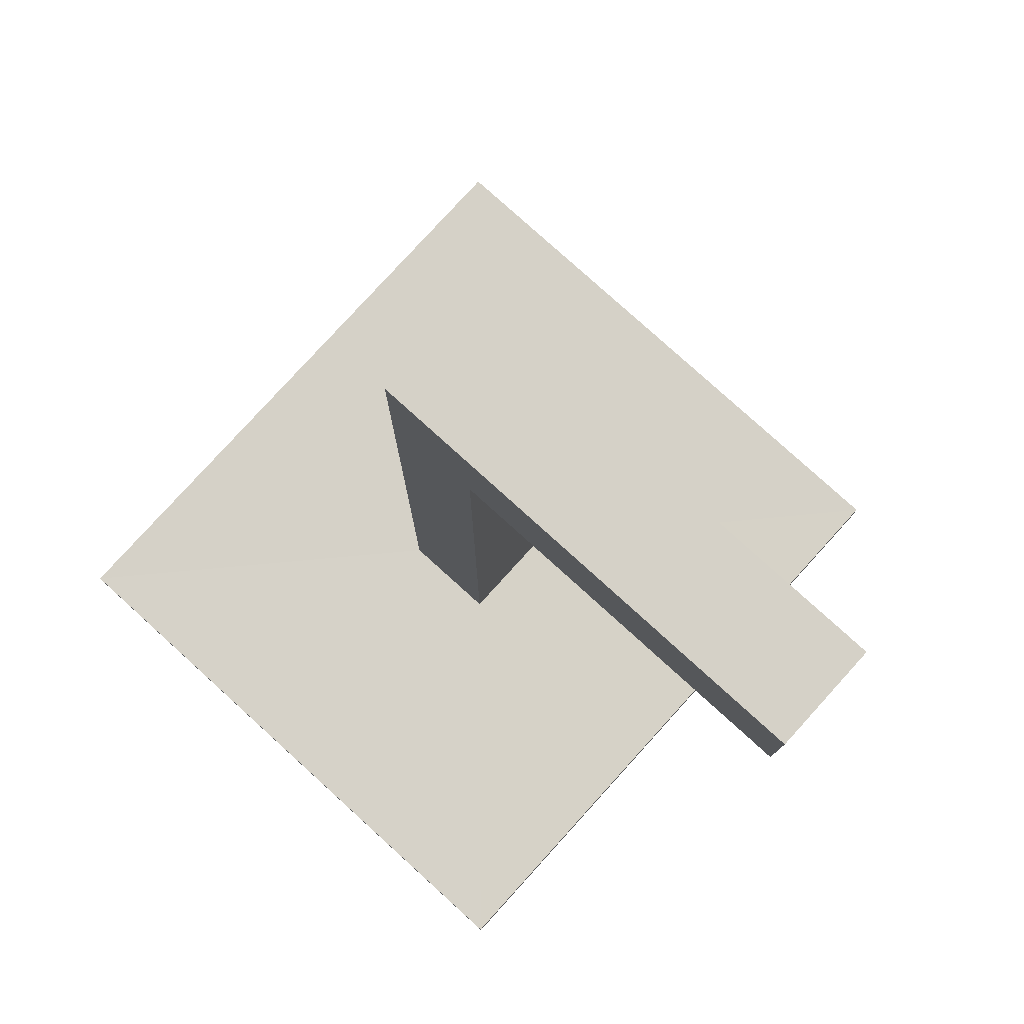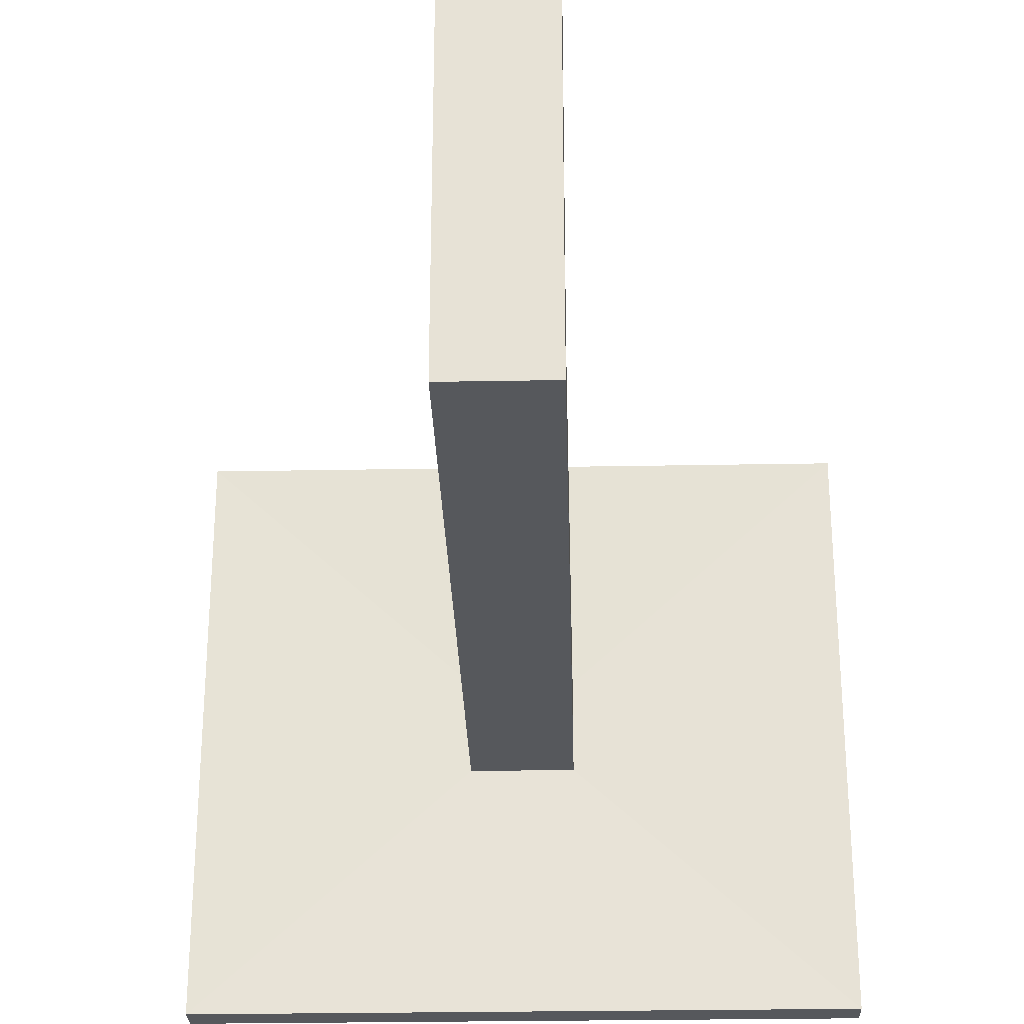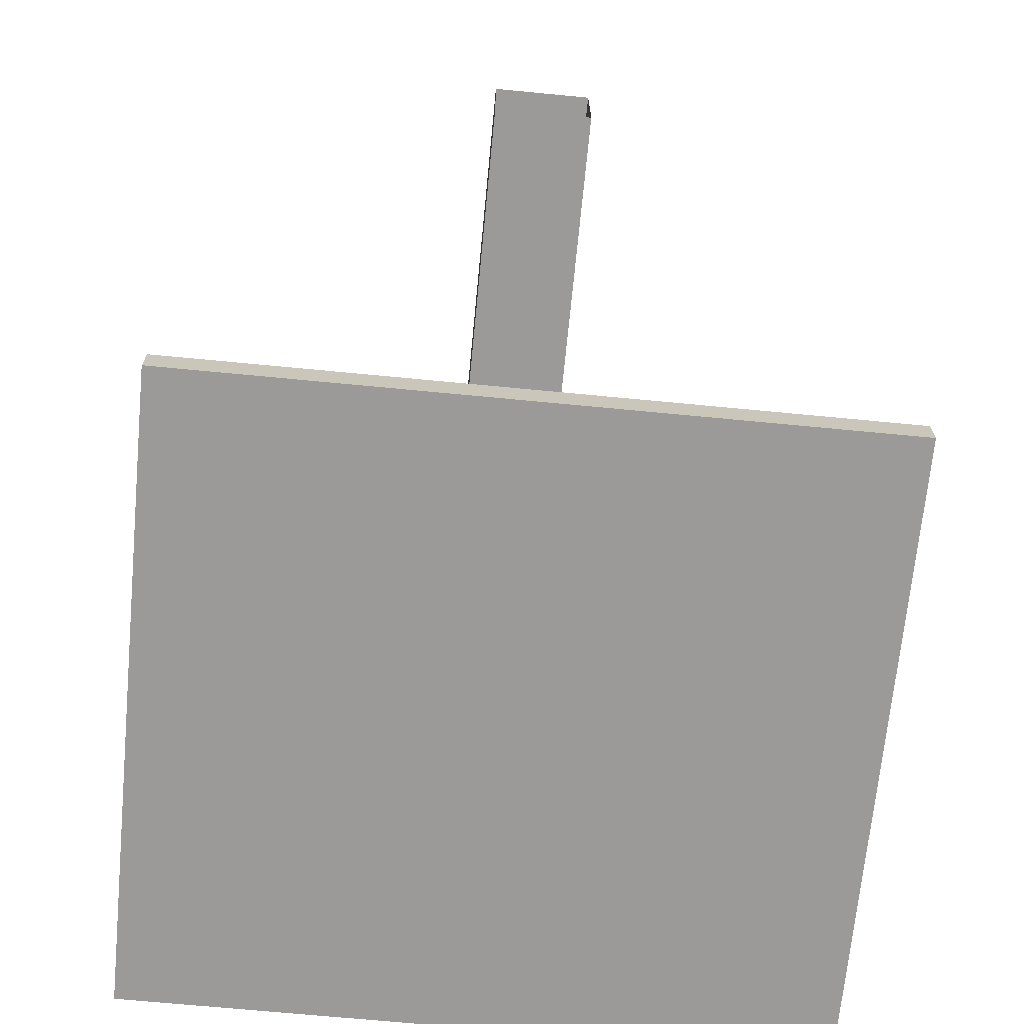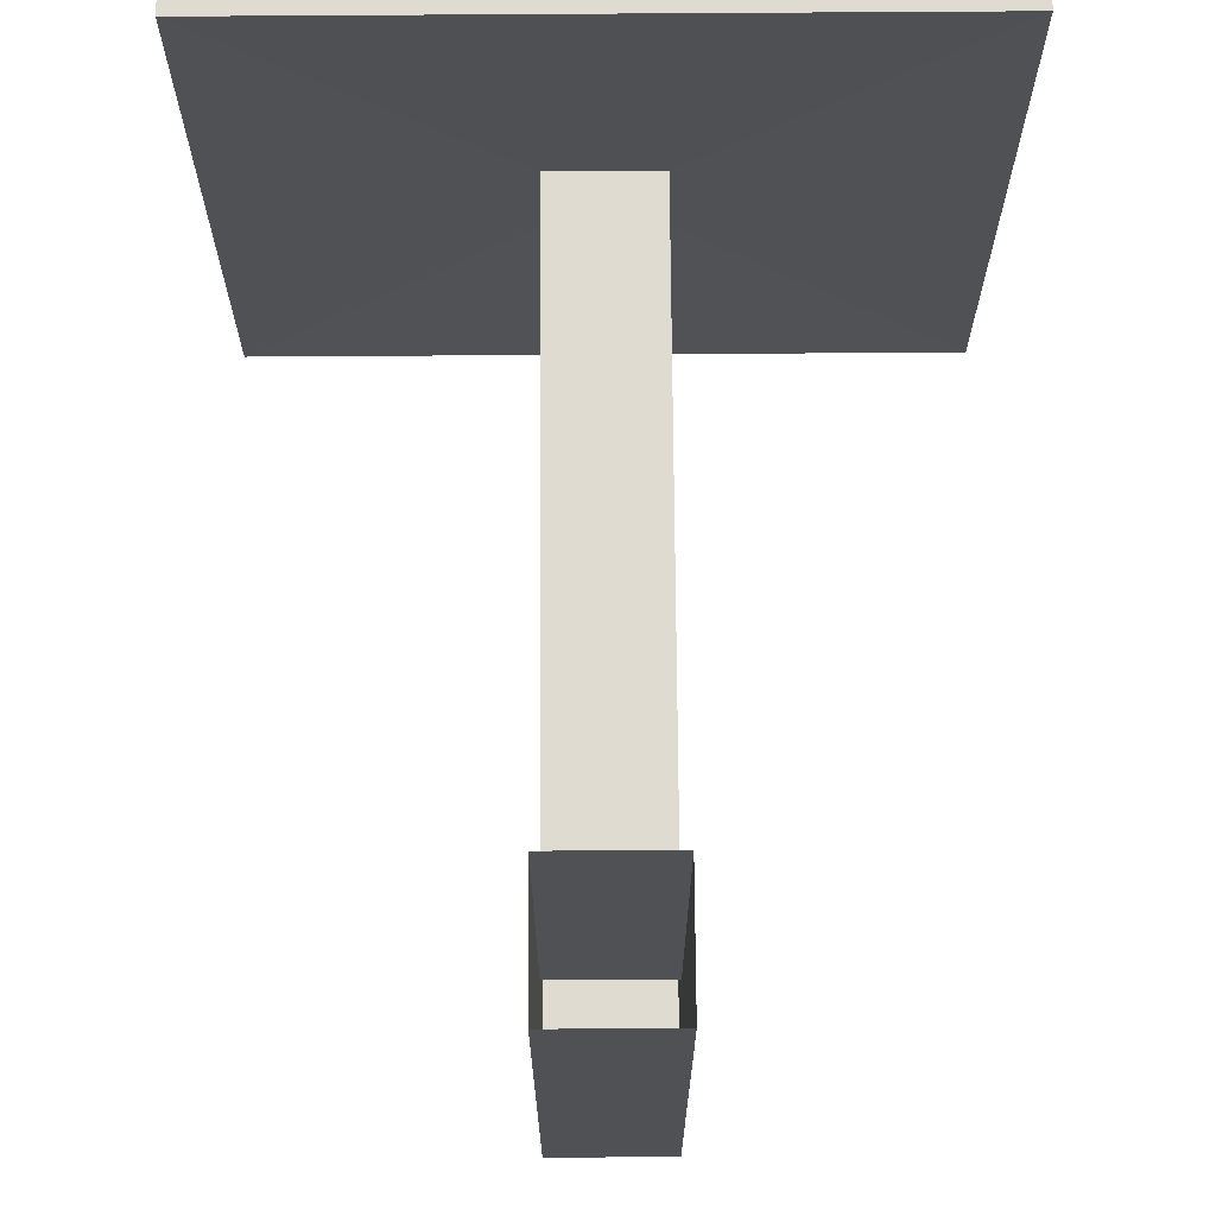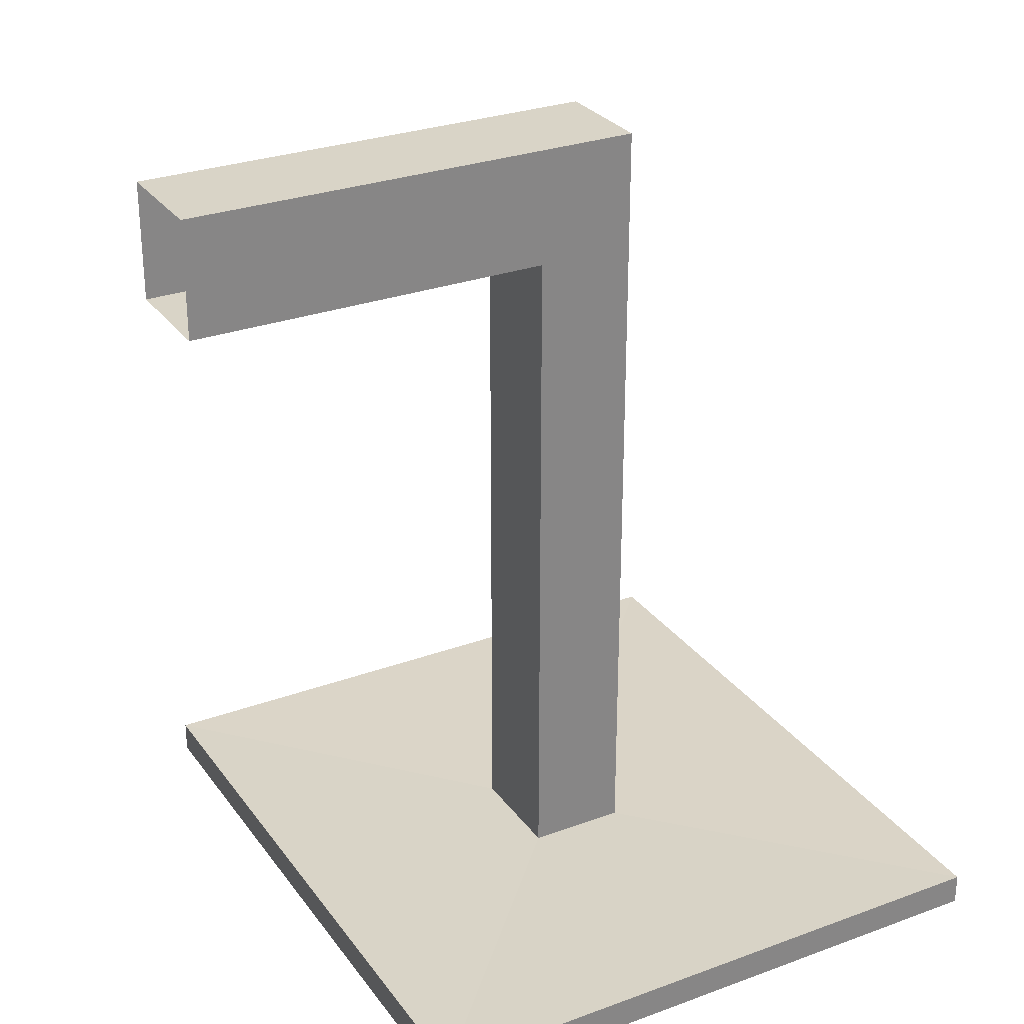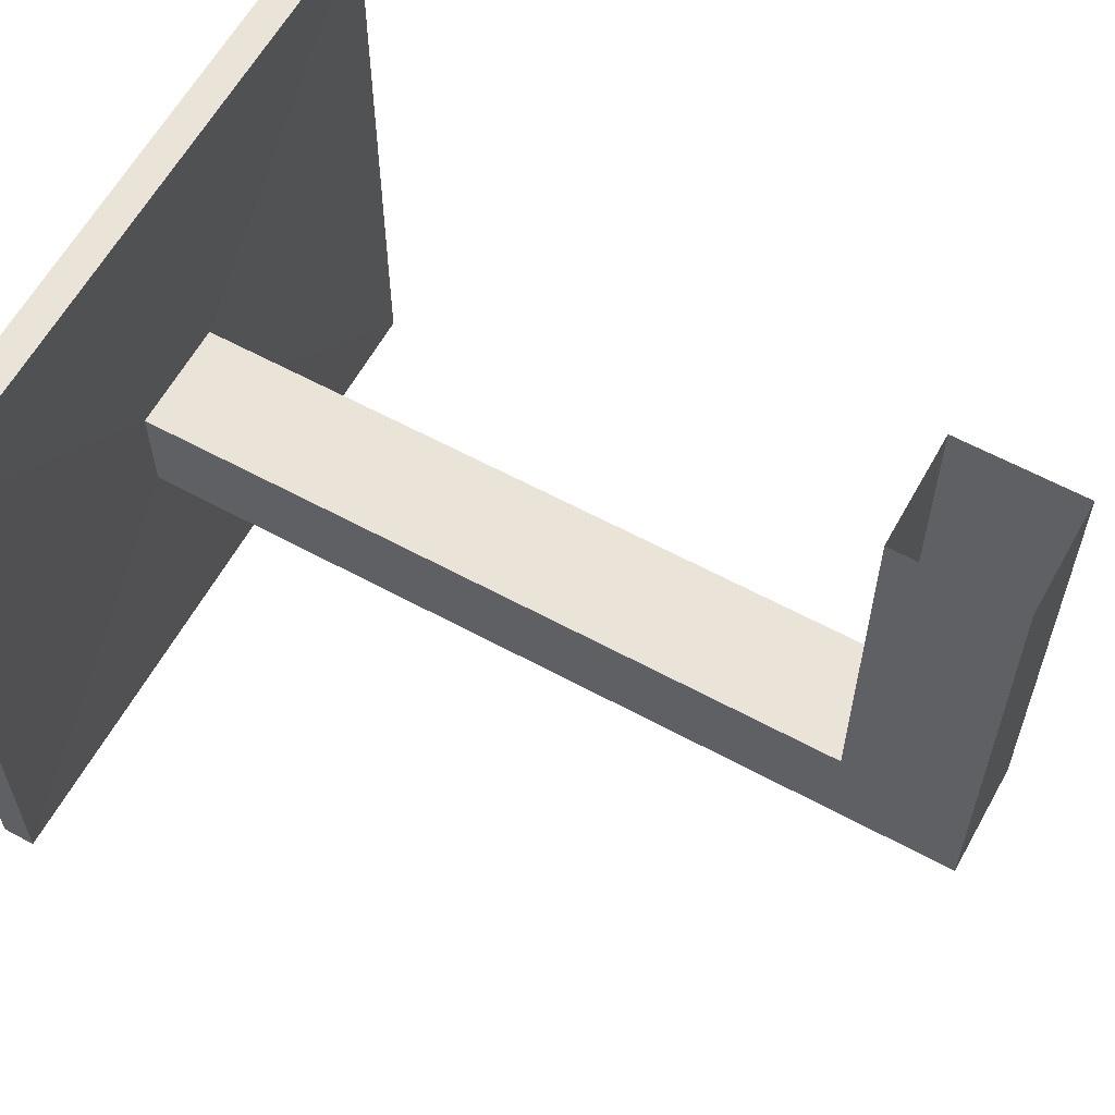
<metadata>
{"format":"obj","ext":"obj","renderer":"f3d","projection":"perspective","resolution":1024,"background":"white","views":[{"elev":78.9,"azim":132.2,"up":"+Z"},{"elev":-27.7,"azim":1.6,"up":"+Y"},{"elev":-69.4,"azim":174.5,"up":"+Z"},{"elev":70.2,"azim":-0.4,"up":"+Y"},{"elev":28.7,"azim":-118.8,"up":"+Z"},{"elev":61.1,"azim":-61.1,"up":"+Y"}]}
</metadata>
<code>
g default
v -0.03061 -0.234 0.03085
v 0.02083 -0.234 0.03085
v -0.03061 -0.01077 0.03085
v 0.02083 -0.01077 0.03085
v -0.03061 -0.01077 -0.02536
v 0.02083 -0.01077 -0.02536
v -0.03061 -0.234 -0.02536
v 0.02083 -0.234 -0.02536
v -0.03061 -0.1868 -0.02536
v -0.03061 -0.1868 0.03085
v 0.02083 -0.1868 0.03085
v 0.02083 -0.1868 -0.02536
v 0.02083 -0.1868 -0.3539
v -0.03061 -0.1868 -0.3539
v -0.03061 -0.234 -0.3539
v 0.02083 -0.234 -0.3539
v 0.1572 -0.06173 -0.3673
v -0.167 -0.06173 -0.3673
v 0.1572 -0.359 -0.3673
v -0.167 -0.359 -0.3673
v 0.1572 -0.06173 -0.3519
v -0.167 -0.06173 -0.3519
v -0.167 -0.359 -0.3519
v 0.1572 -0.359 -0.3519
g CameraTurretHolder CameraTurretHolder
f 10 11 3
f 3 11 4
f 5 6 9
f 9 6 12
f 7 8 1
f 1 8 2
f 11 12 4
f 4 12 6
f 9 10 5
f 5 10 3
f 7 1 9
f 9 1 10
f 1 2 10
f 10 2 11
f 2 8 11
f 11 8 12
f 18 17 20
f 20 17 19
f 9 12 14
f 14 12 13
f 12 8 13
f 13 8 16
f 8 7 16
f 16 7 15
f 7 9 15
f 15 9 14
f 22 21 18
f 18 21 17
f 23 22 20
f 20 22 18
f 24 23 19
f 19 23 20
f 21 24 17
f 17 24 19
f 14 13 22
f 22 13 21
f 15 14 23
f 23 14 22
f 16 15 24
f 24 15 23
f 13 16 21
f 21 16 24

</code>
